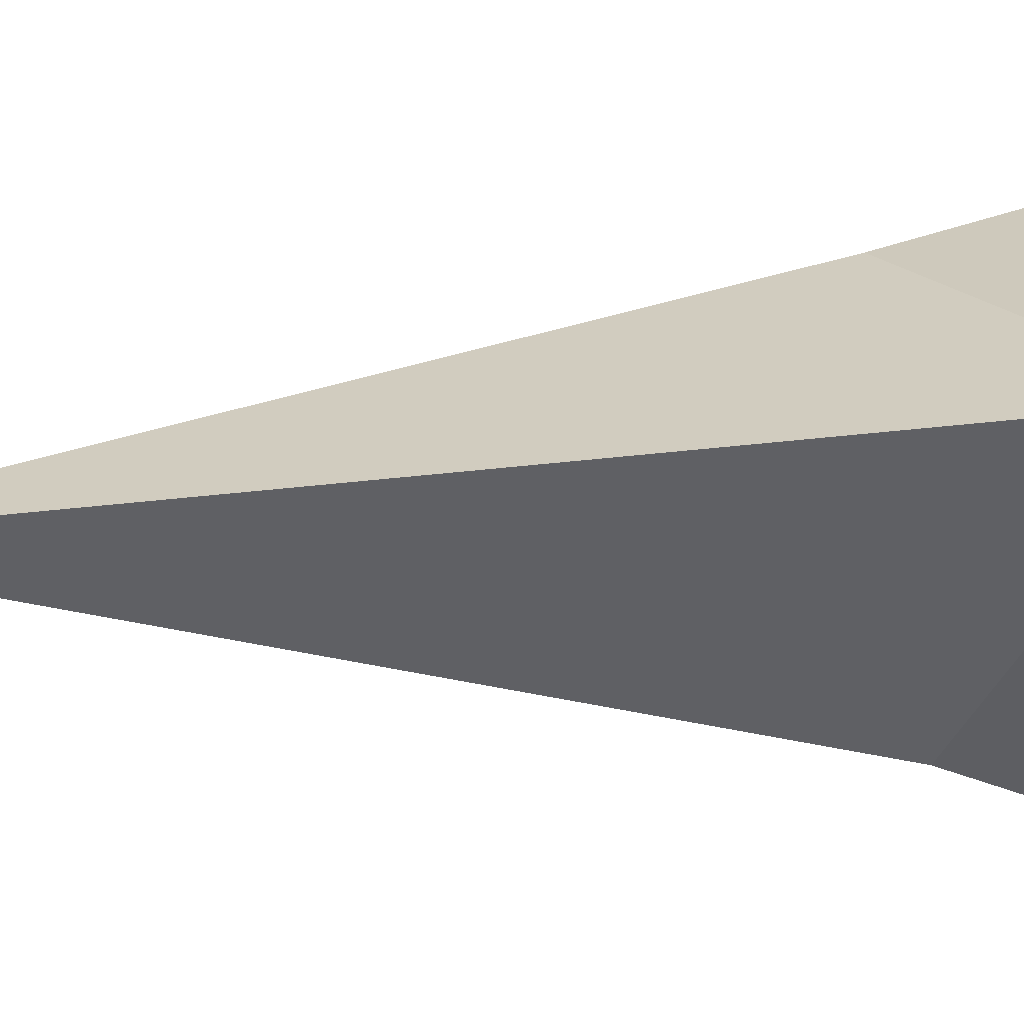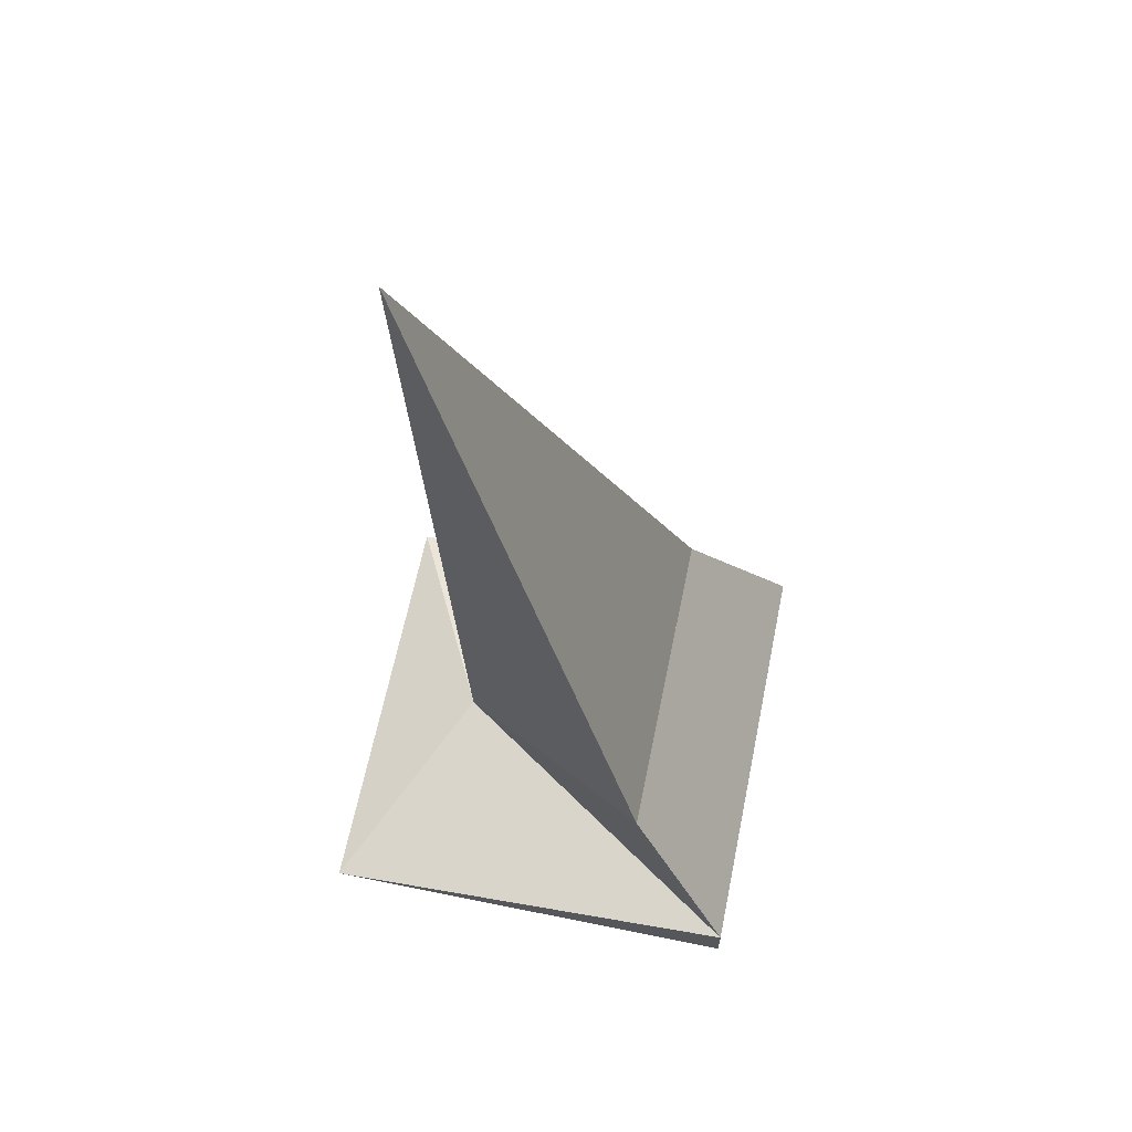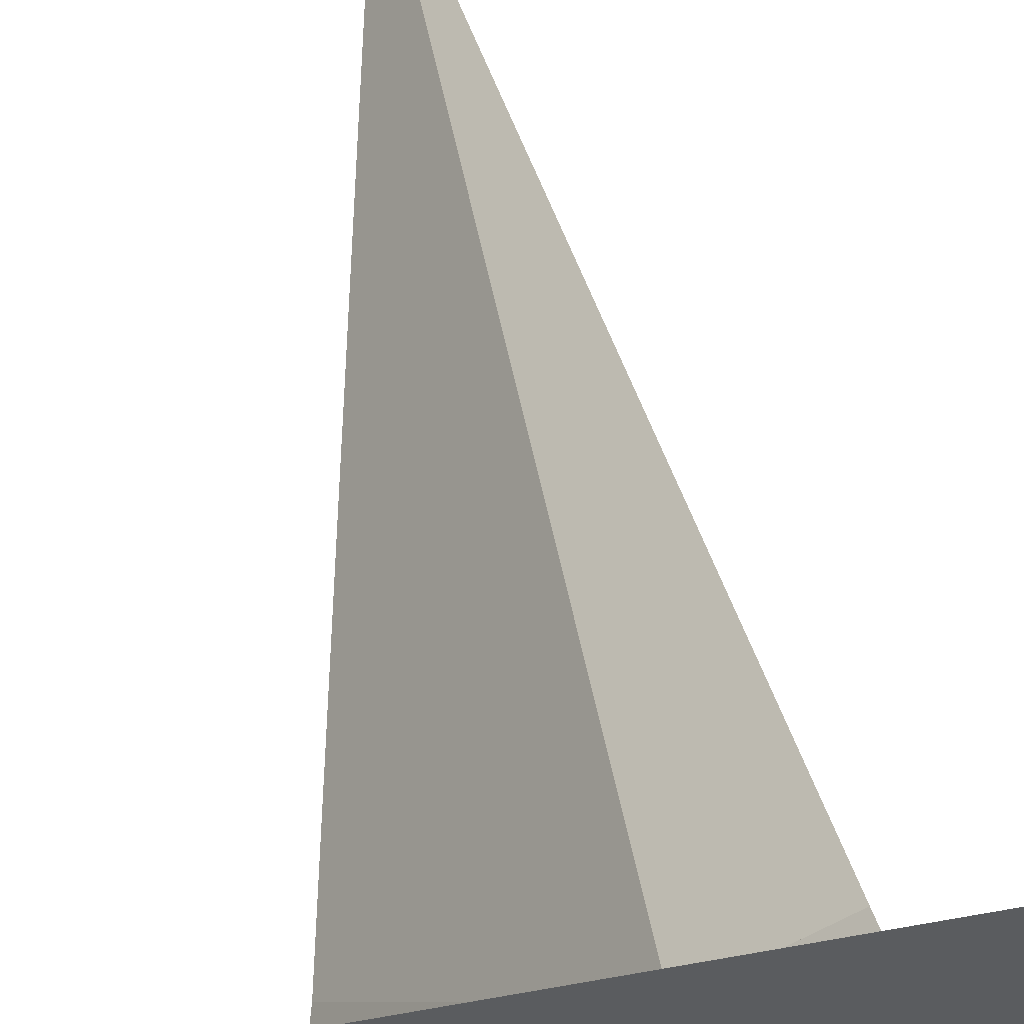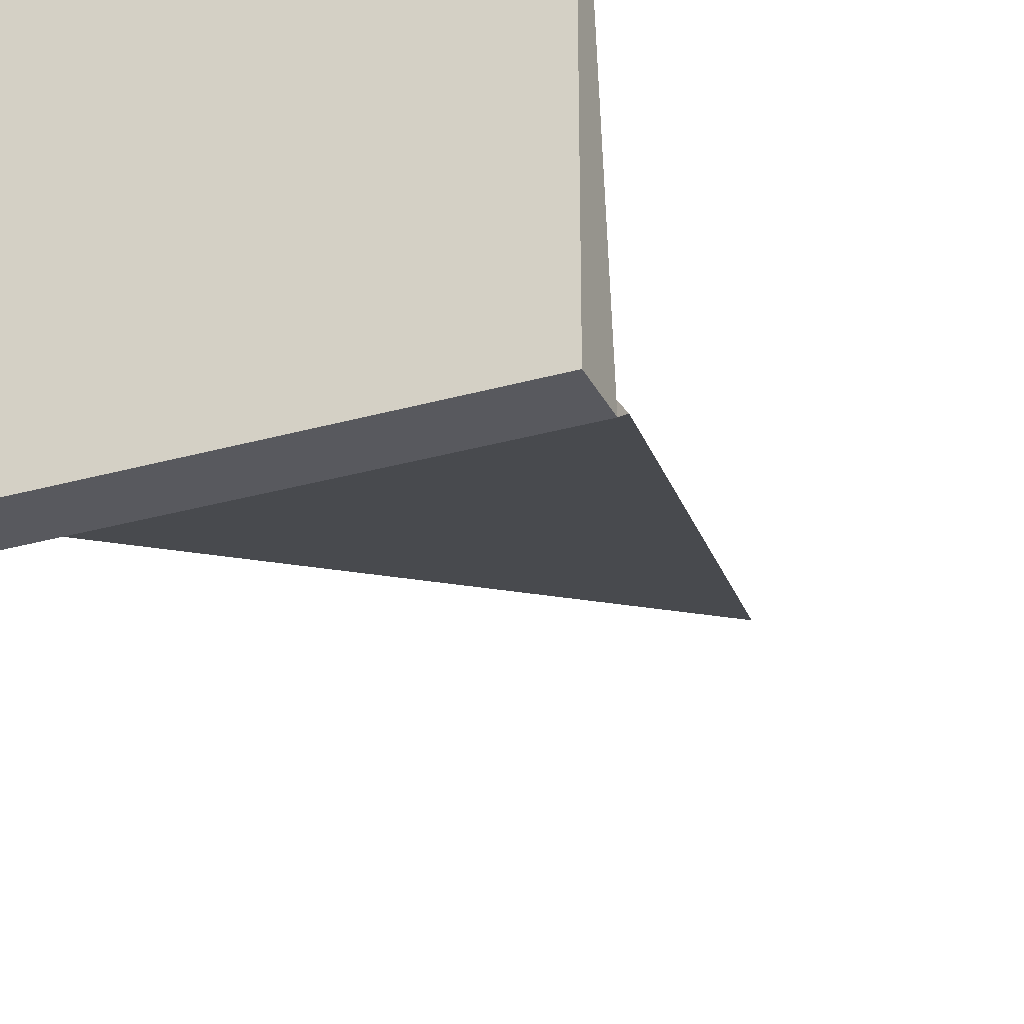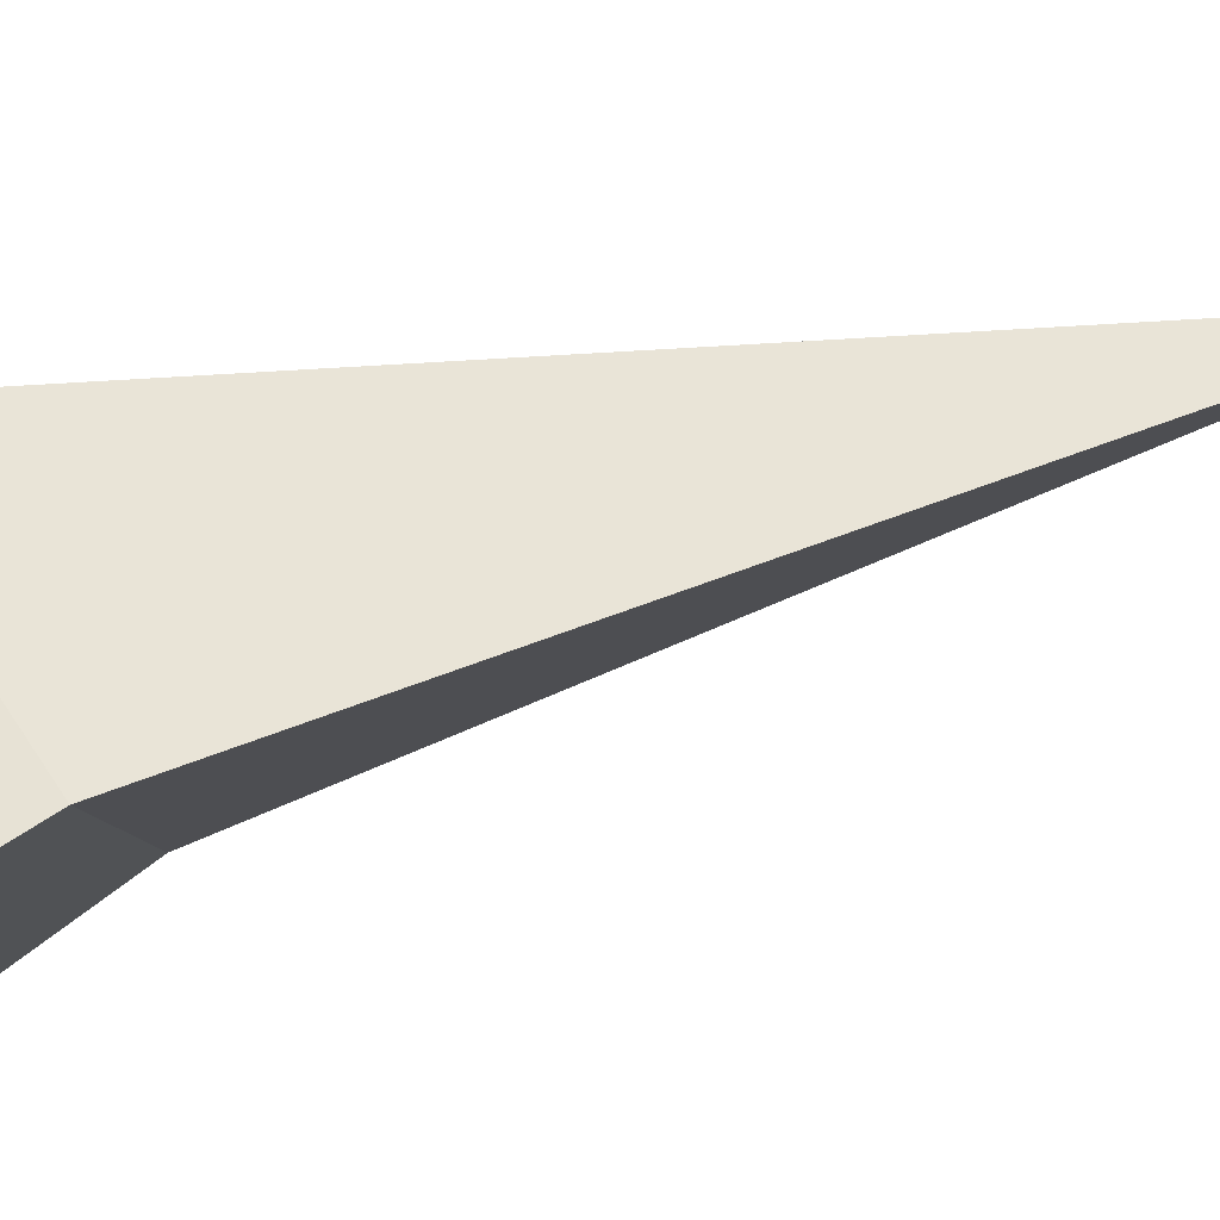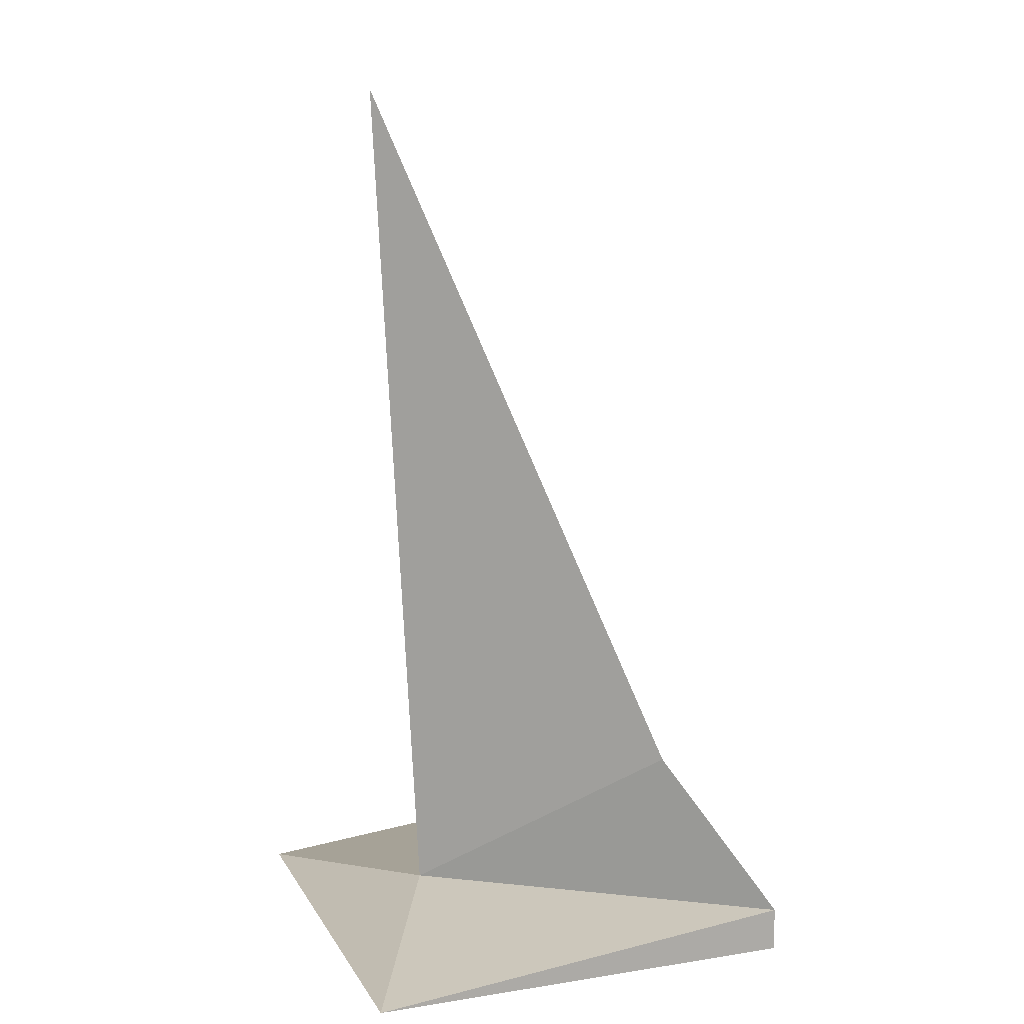
<metadata>
{"format":"obj","ext":"obj","renderer":"f3d","projection":"perspective","resolution":1024,"background":"white","views":[{"elev":78.9,"azim":-96.1,"up":"+Z"},{"elev":64.1,"azim":101.6,"up":"+Y"},{"elev":51.7,"azim":-11.2,"up":"+Z"},{"elev":-30.3,"azim":22.4,"up":"+Z"},{"elev":-7.1,"azim":91.9,"up":"+Z"},{"elev":12.3,"azim":70.0,"up":"+Y"}]}
</metadata>
<code>
g Mesh1 Group1 Model
v 10 2 -5
v 2.501 9.504 -15
v 0 2 -20
f 1 2 3
v 10 41.12 -2.993
f 2 1 4
v 17.5 9.504 -15
f 1 5 2
v 20 2 -20
f 5 1 6
f 1 5 4
f 2 4 5
f 3 2 5 6
v 0 0 -20
v 20 0 -20
f 7 3 6 8
v 0 0 -0
f 7 9 3
v 20 0 -0
f 9 7 8 10
f 10 8 6
f 10 6 1
f 6 3 1
f 9 1 3
f 10 1 9

</code>
